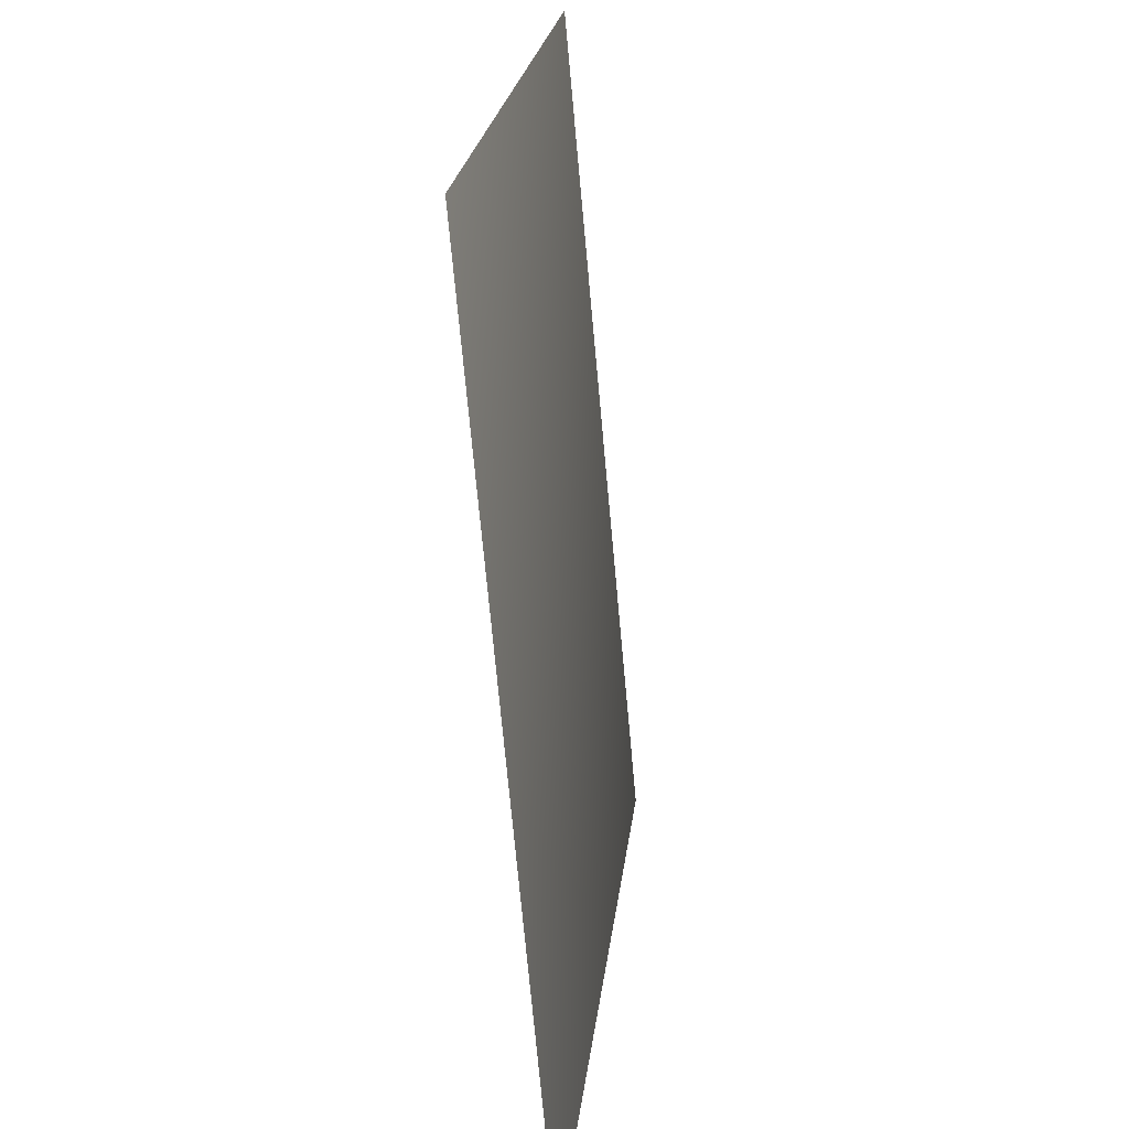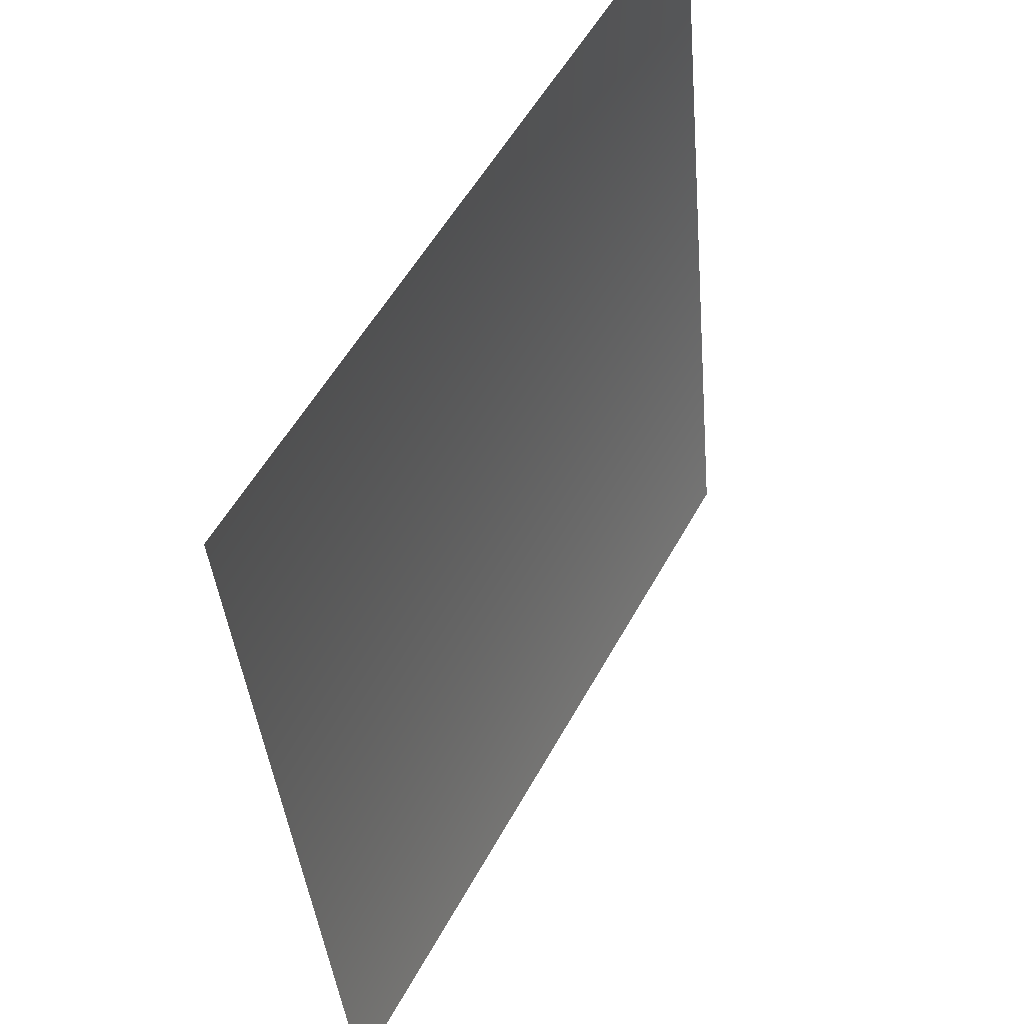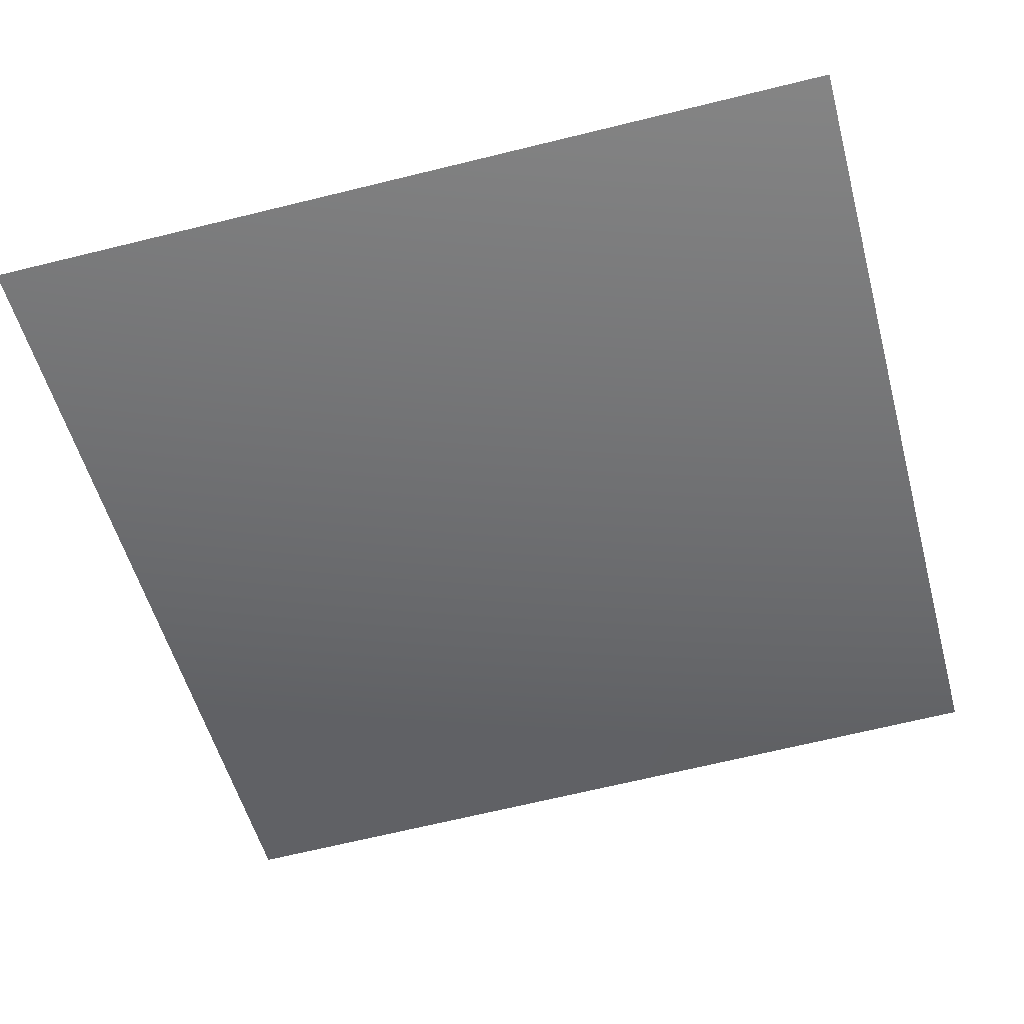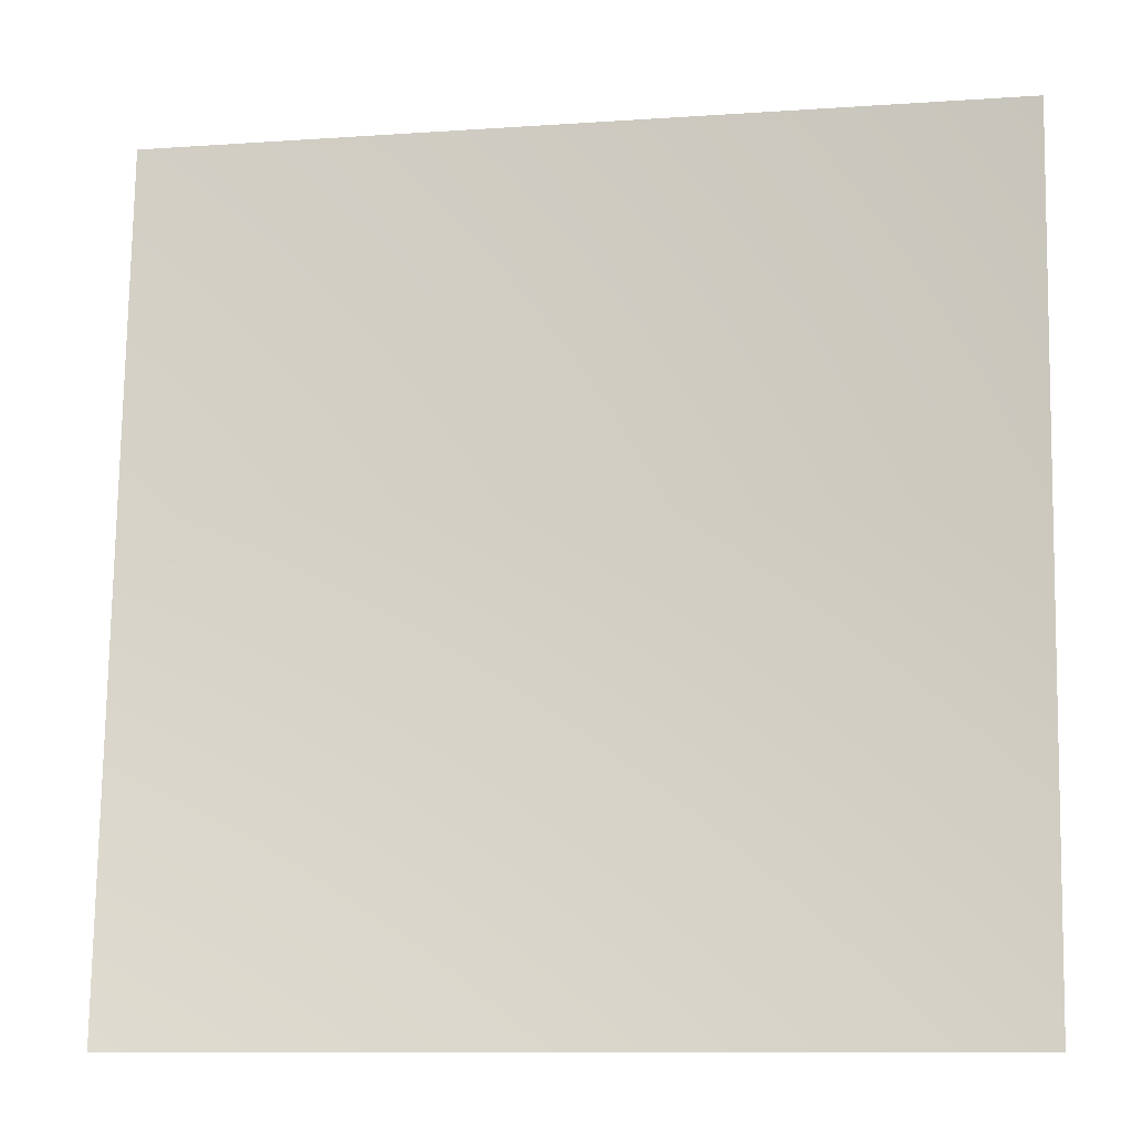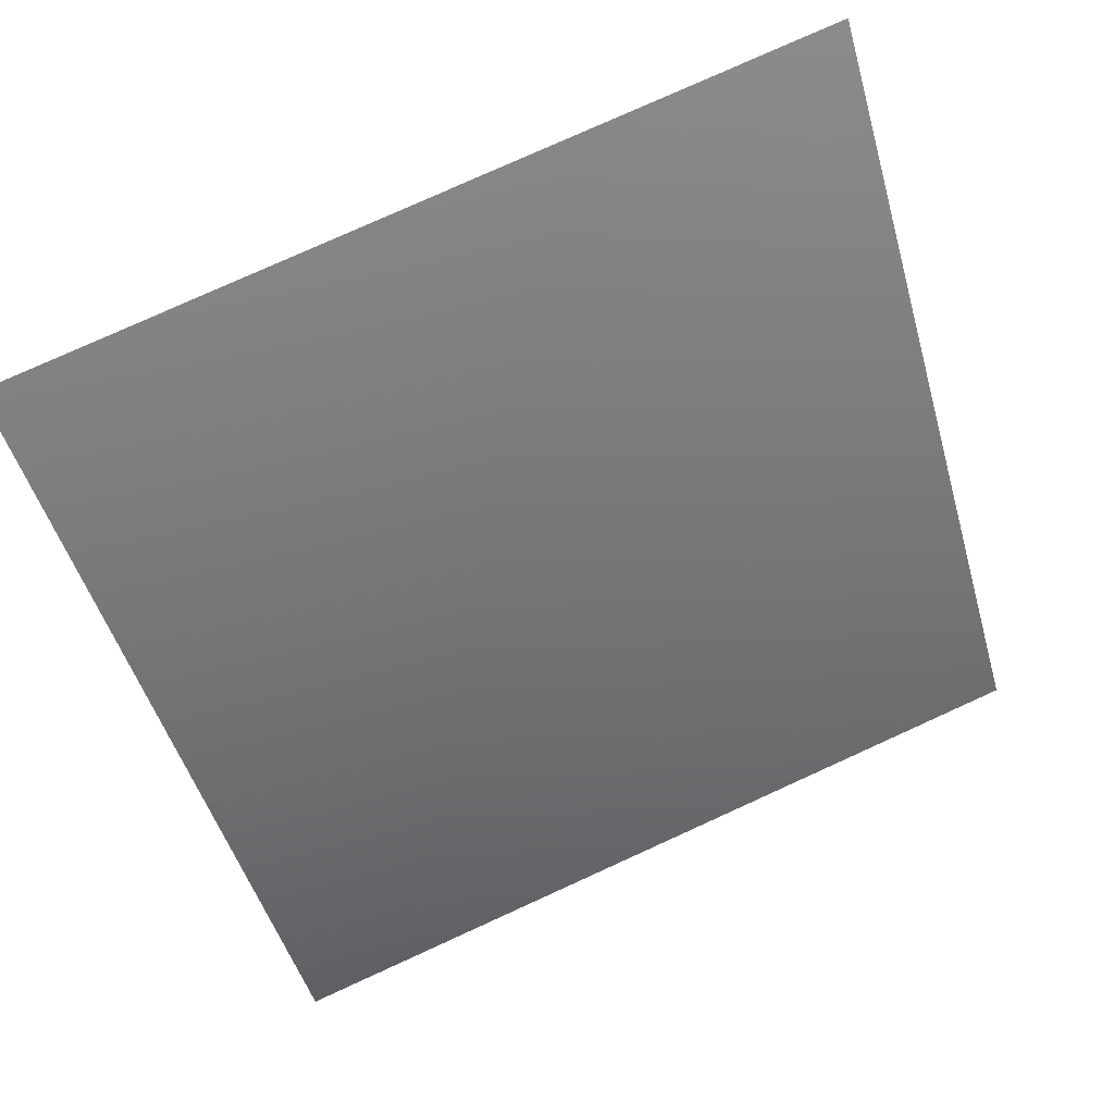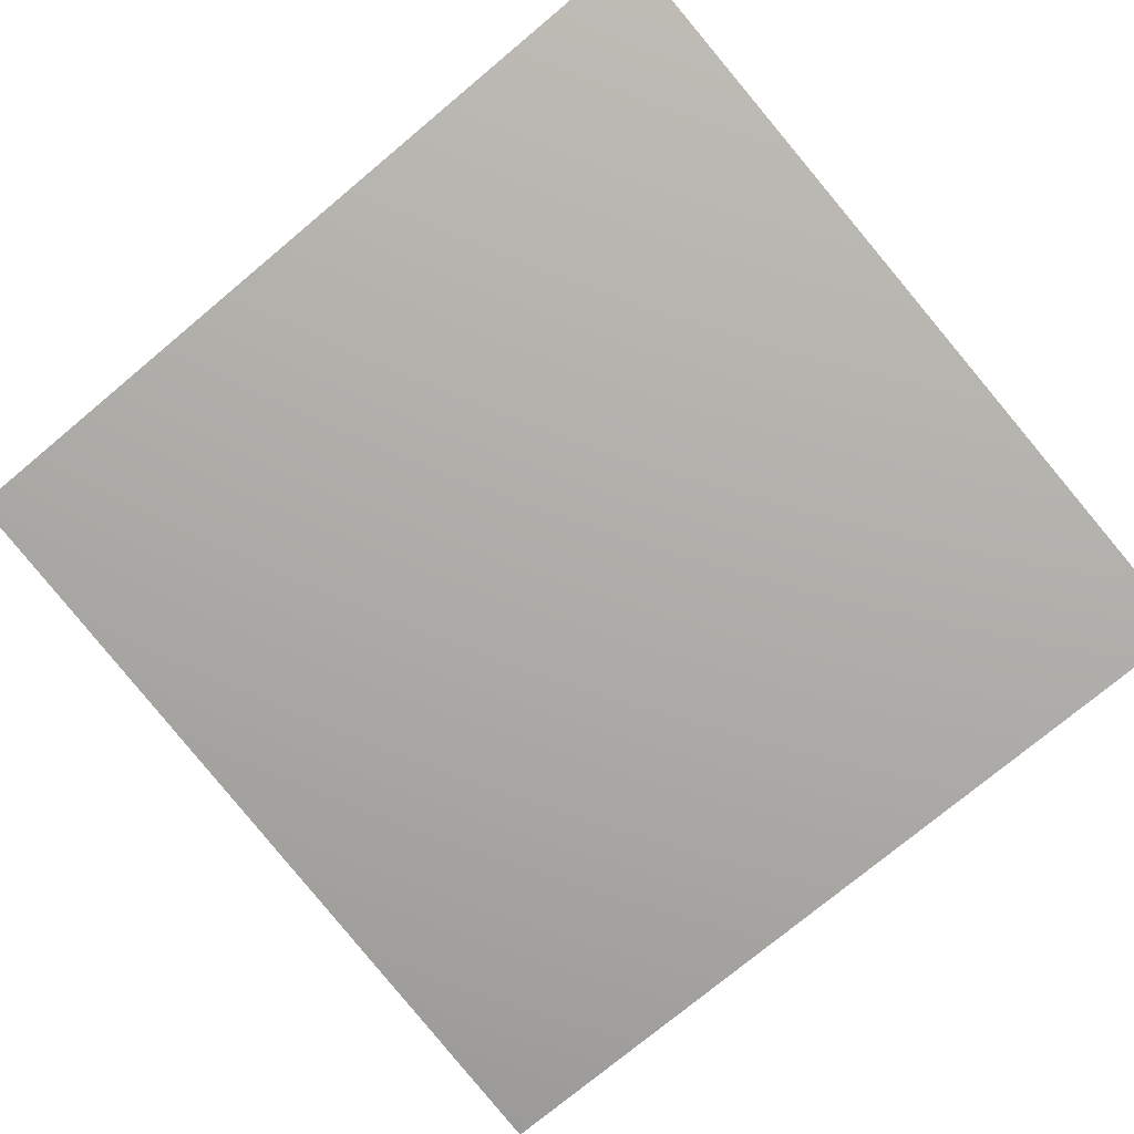
<metadata>
{"format":"obj","ext":"obj","renderer":"f3d","projection":"perspective","resolution":1024,"background":"white","views":[{"elev":-71.0,"azim":112.1,"up":"+Y"},{"elev":52.5,"azim":-45.4,"up":"+Y"},{"elev":-36.7,"azim":-74.3,"up":"+Z"},{"elev":-10.2,"azim":26.9,"up":"+Y"},{"elev":-56.8,"azim":-162.1,"up":"+Z"},{"elev":-62.4,"azim":-48.1,"up":"+Z"}]}
</metadata>
<code>
v -3075 -1598 -7423
v -1567 -1598 -7880
v -1598 0 -8035
v -3135 -4.547e-13 -7568
f 1 2 3
f 1 3 4

</code>
